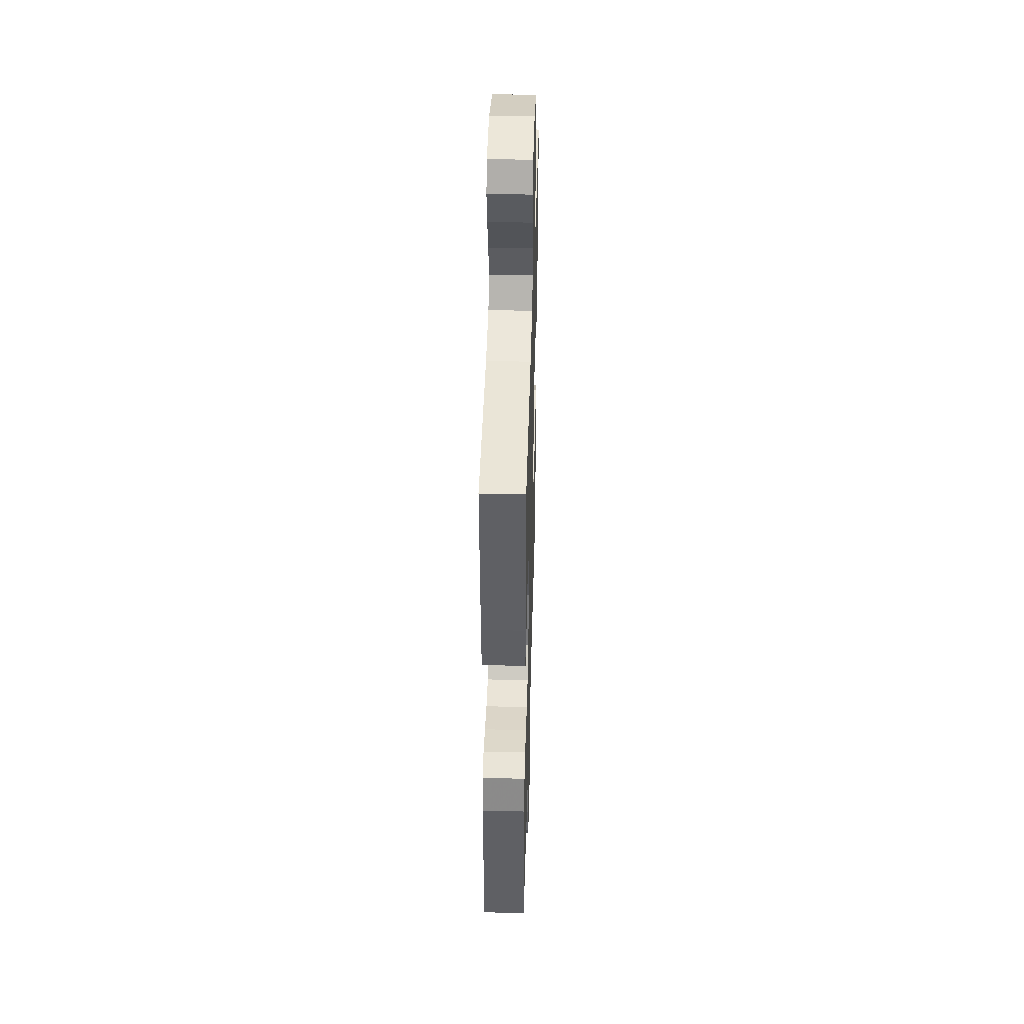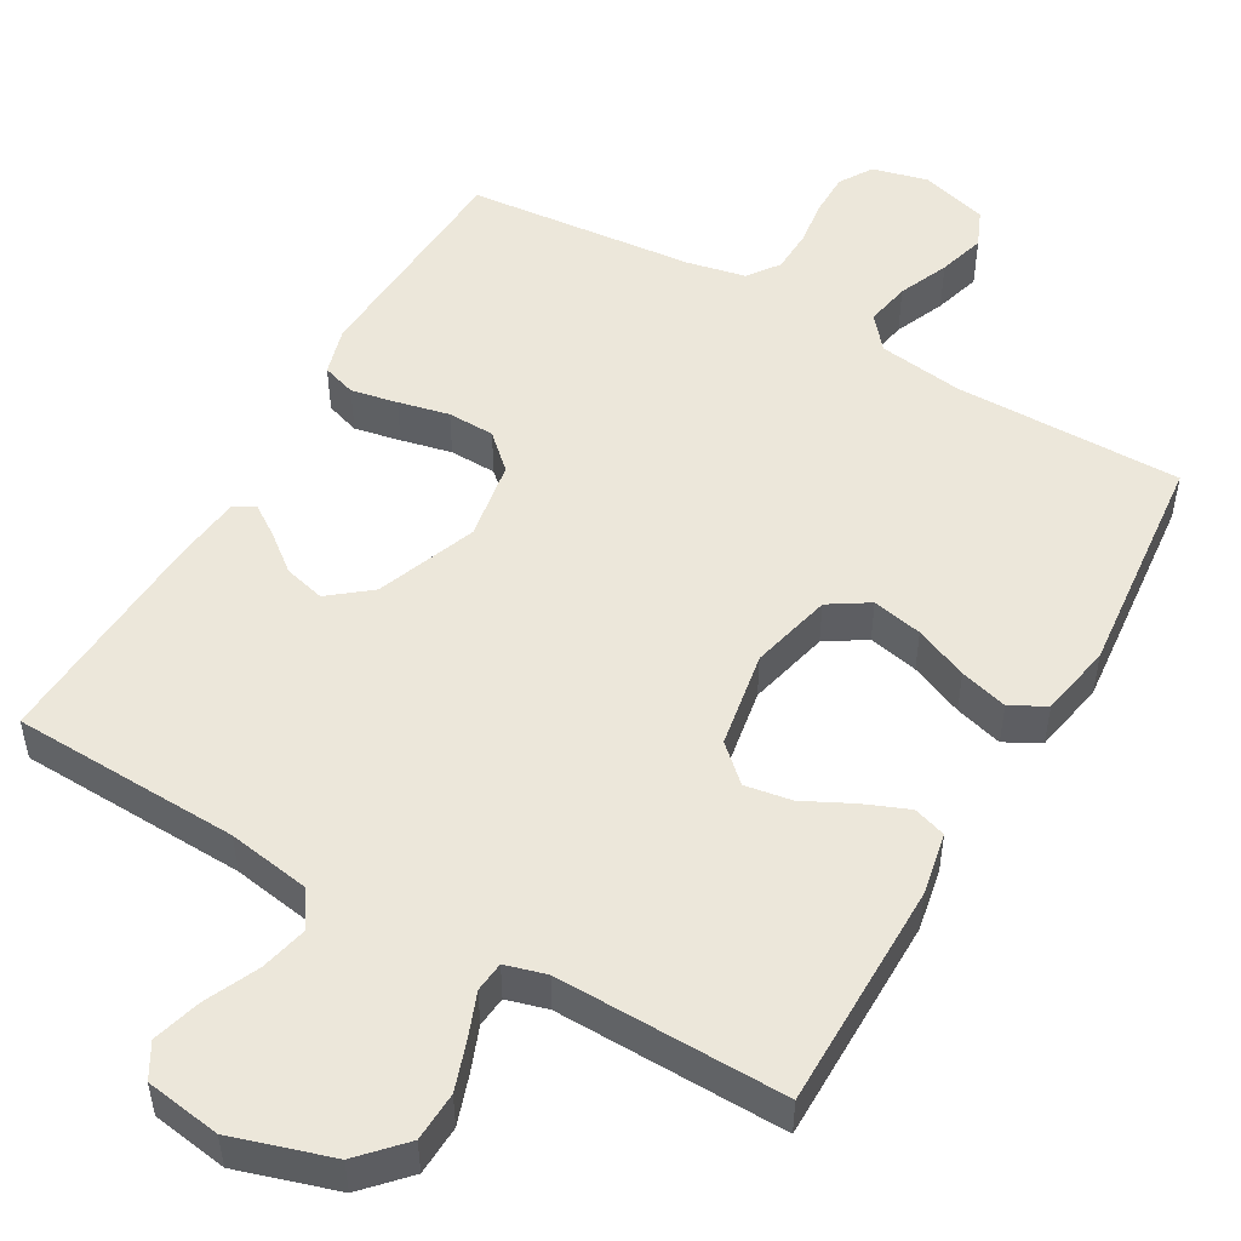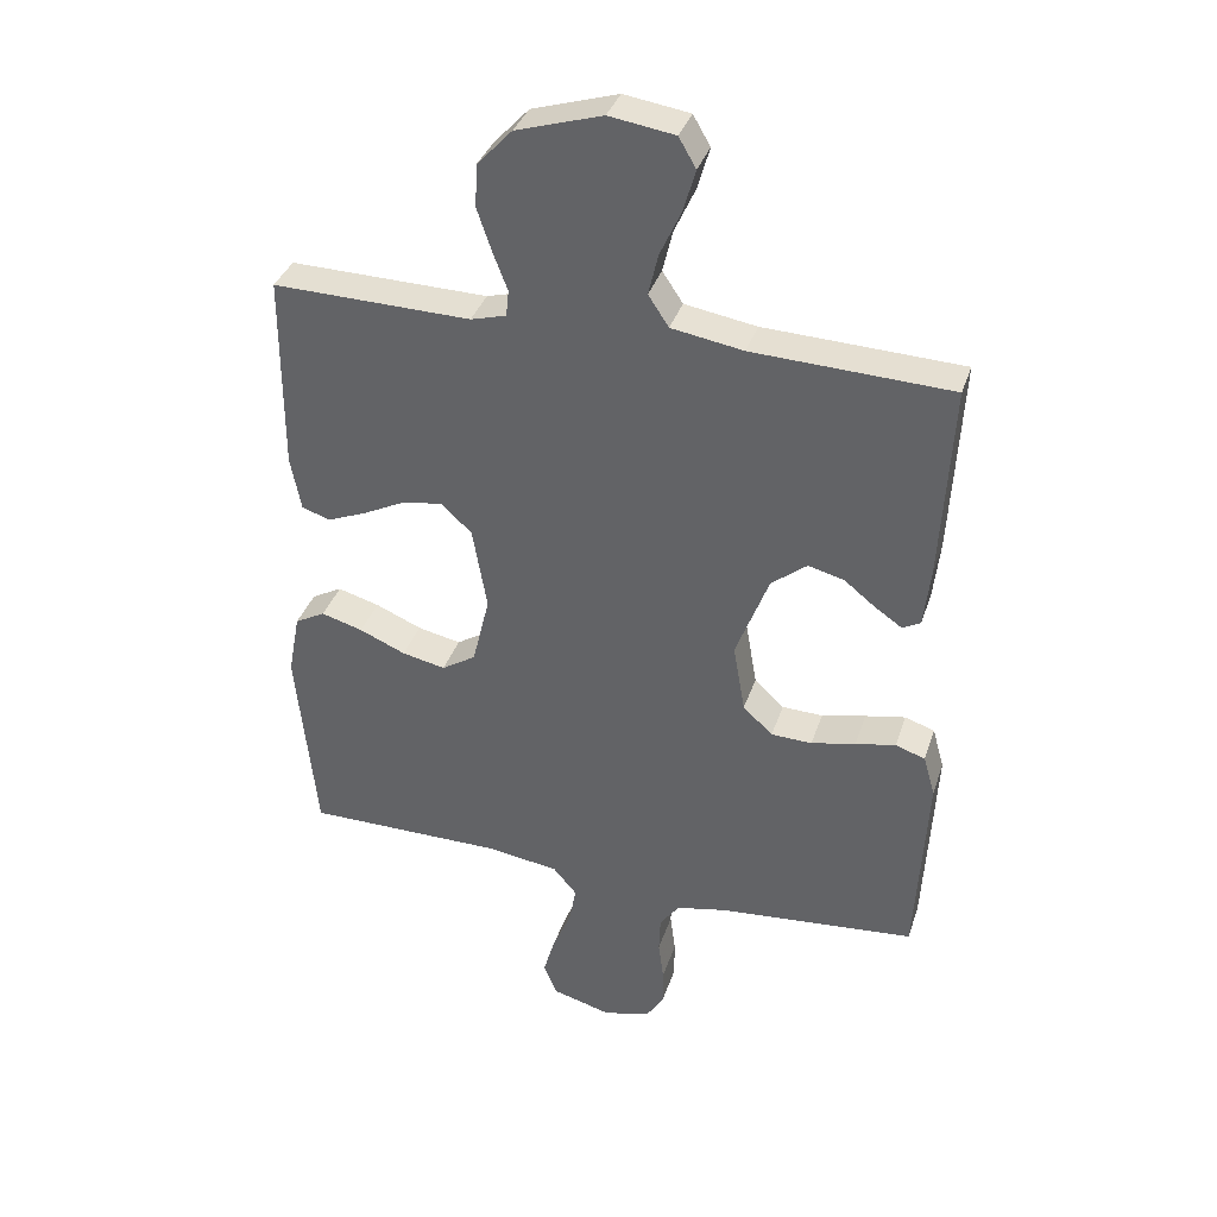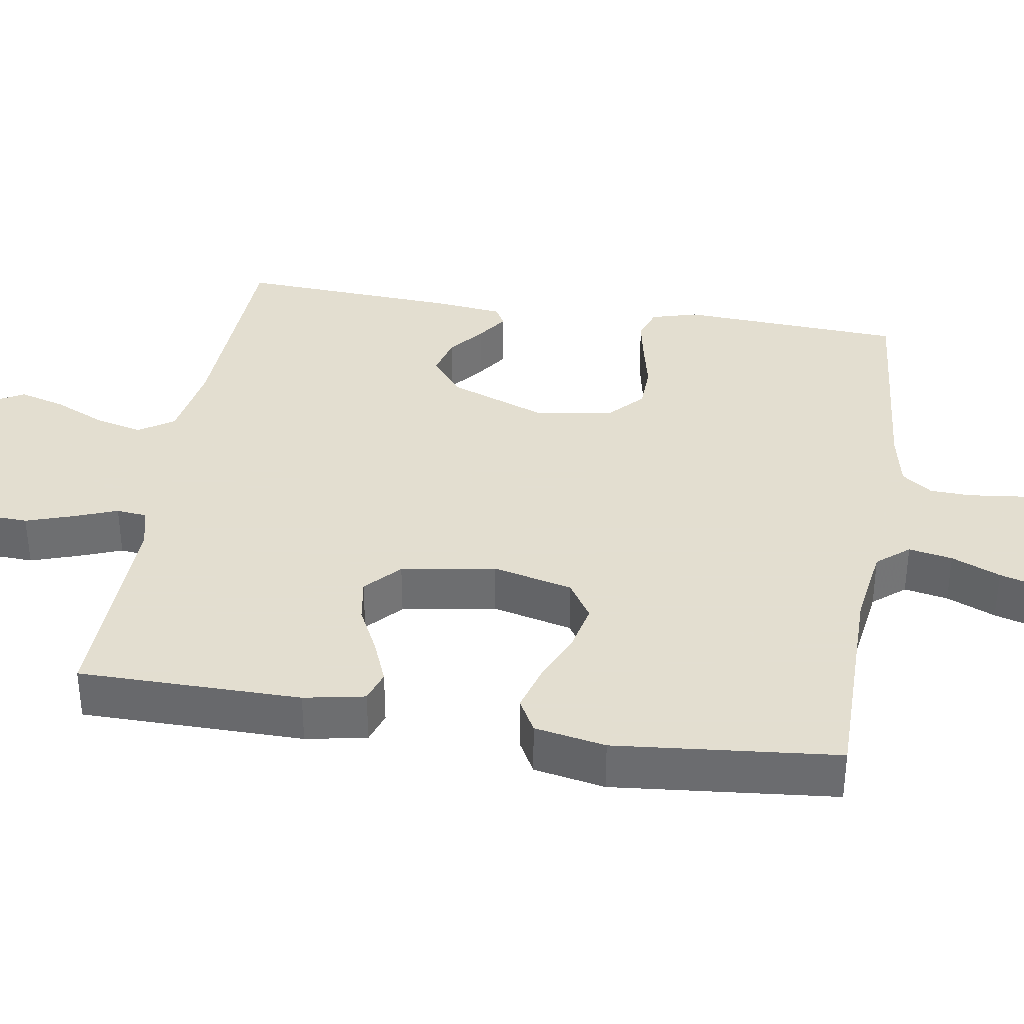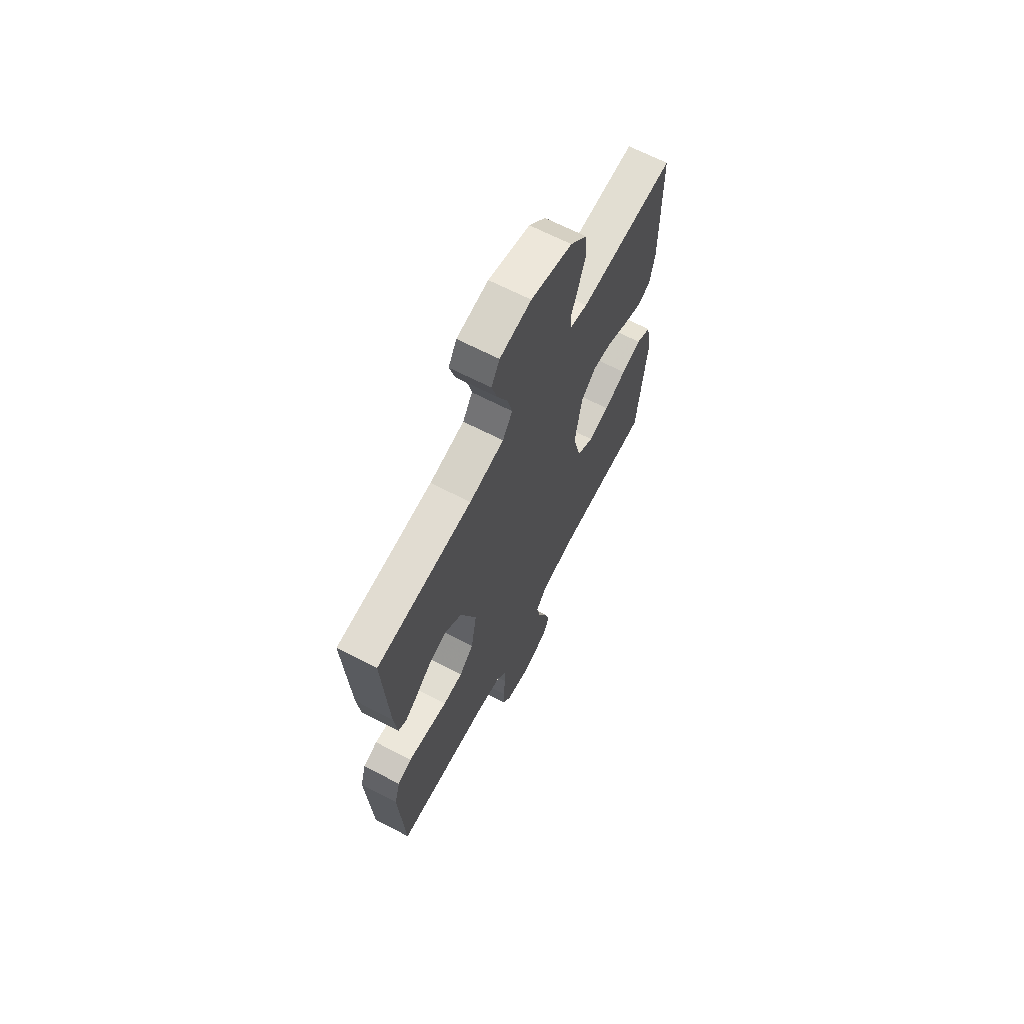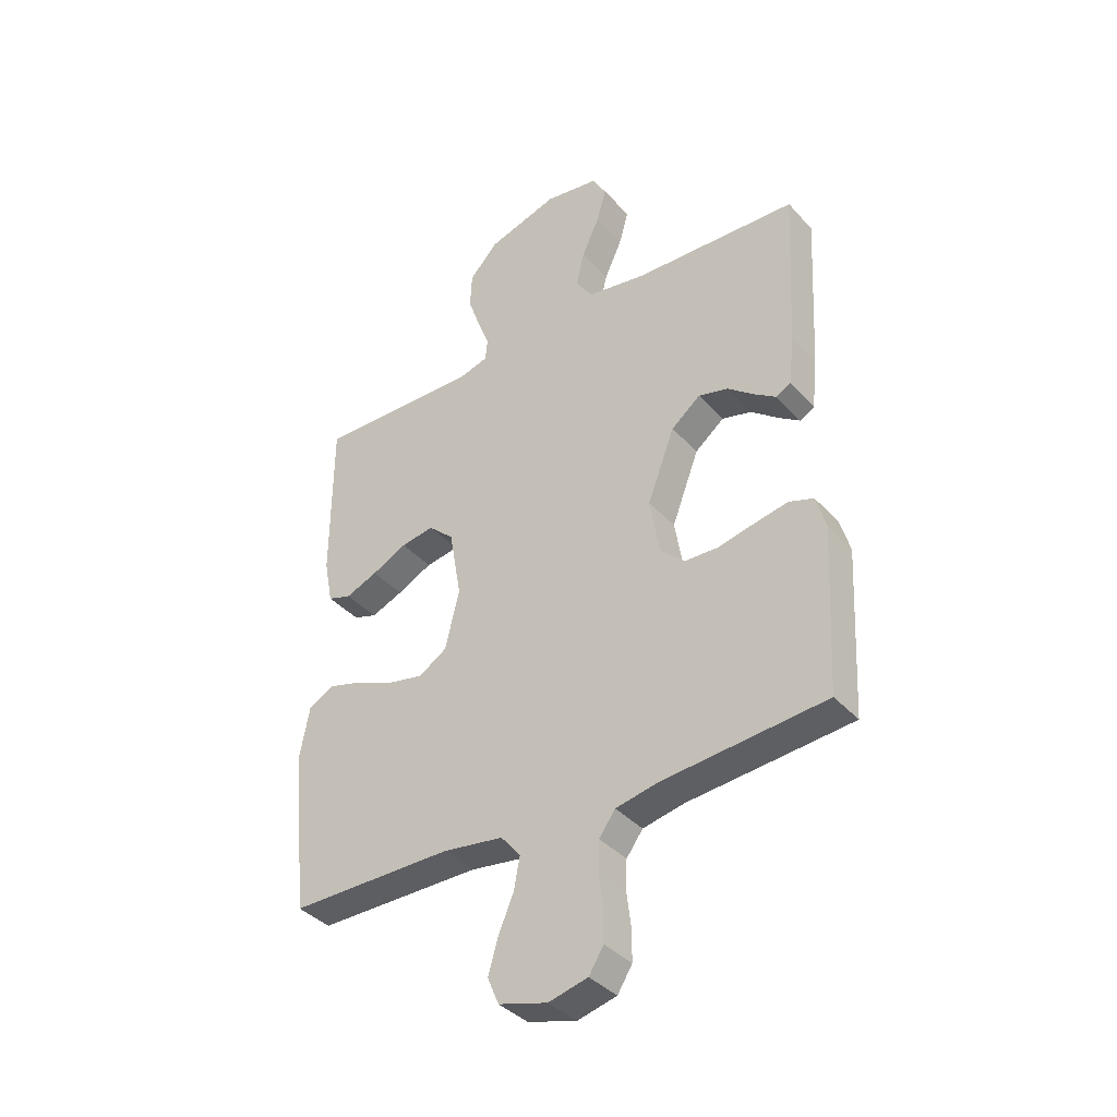
<metadata>
{"format":"obj","ext":"obj","renderer":"f3d","projection":"perspective","resolution":1024,"background":"white","views":[{"elev":42.1,"azim":-88.4,"up":"+Z"},{"elev":50.9,"azim":29.8,"up":"+Y"},{"elev":36.2,"azim":-162.7,"up":"+Z"},{"elev":35.9,"azim":99.3,"up":"+Y"},{"elev":66.8,"azim":-62.6,"up":"+Z"},{"elev":-38.1,"azim":-143.3,"up":"+Z"}]}
</metadata>
<code>
v -0.5 0.07 -0.5
v -0.516 0.07 -0.2
v -0.498 0.07 -0.137
v -0.453 0.07 -0.122
v -0.392 0.07 -0.134
v -0.325 0.07 -0.149
v -0.263 0.07 -0.147
v -0.218 0.07 -0.105
v -0.2 0.07 0
v -0.25 0.07 0.132
v -0.304 0.07 0.175
v -0.358 0.07 0.161
v -0.406 0.07 0.123
v -0.447 0.07 0.095
v -0.474 0.07 0.11
v -0.484 0.07 0.2
v -0.5 0.07 0.5
v -0.2 0.07 0.512
v -0.091 0.07 0.53
v -0.06 0.07 0.577
v -0.075 0.07 0.64
v -0.107 0.07 0.71
v -0.125 0.07 0.773
v -0.099 0.07 0.818
v 0 0.07 0.833
v 0.13 0.07 0.793
v 0.183 0.07 0.736
v 0.186 0.07 0.671
v 0.164 0.07 0.606
v 0.142 0.07 0.549
v 0.146 0.07 0.509
v 0.2 0.07 0.494
v 0.5 0.07 0.5
v 0.501 0.07 0.2
v 0.485 0.07 0.118
v 0.442 0.07 0.104
v 0.383 0.07 0.128
v 0.319 0.07 0.16
v 0.258 0.07 0.17
v 0.211 0.07 0.127
v 0.189 0.07 0
v 0.215 0.07 -0.108
v 0.267 0.07 -0.141
v 0.333 0.07 -0.127
v 0.403 0.07 -0.097
v 0.466 0.07 -0.079
v 0.512 0.07 -0.104
v 0.53 0.07 -0.2
v 0.5 0.07 -0.5
v 0.2 0.07 -0.5
v 0.089 0.07 -0.516
v 0.053 0.07 -0.559
v 0.064 0.07 -0.618
v 0.092 0.07 -0.684
v 0.11 0.07 -0.746
v 0.089 0.07 -0.795
v 0 0.07 -0.82
v -0.072 0.07 -0.802
v -0.099 0.07 -0.759
v -0.099 0.07 -0.702
v -0.091 0.07 -0.64
v -0.093 0.07 -0.584
v -0.123 0.07 -0.543
v -0.2 0.07 -0.527
v -0.5 0 -0.5
v -0.516 0 -0.2
v -0.498 0 -0.137
v -0.453 0 -0.122
v -0.392 0 -0.134
v -0.325 0 -0.149
v -0.263 0 -0.147
v -0.218 0 -0.105
v -0.2 0 0
v -0.25 0 0.132
v -0.304 0 0.175
v -0.358 0 0.161
v -0.406 0 0.123
v -0.447 0 0.095
v -0.474 0 0.11
v -0.484 0 0.2
v -0.5 0 0.5
v -0.2 0 0.512
v -0.091 0 0.53
v -0.06 0 0.577
v -0.075 0 0.64
v -0.107 0 0.71
v -0.125 0 0.773
v -0.099 0 0.818
v 0 0 0.833
v 0.13 0 0.793
v 0.183 0 0.736
v 0.186 0 0.671
v 0.164 0 0.606
v 0.142 0 0.549
v 0.146 0 0.509
v 0.2 0 0.494
v 0.5 0 0.5
v 0.501 0 0.2
v 0.485 0 0.118
v 0.442 0 0.104
v 0.383 0 0.128
v 0.319 0 0.16
v 0.258 0 0.17
v 0.211 0 0.127
v 0.189 0 0
v 0.215 0 -0.108
v 0.267 0 -0.141
v 0.333 0 -0.127
v 0.403 0 -0.097
v 0.466 0 -0.079
v 0.512 0 -0.104
v 0.53 0 -0.2
v 0.5 0 -0.5
v 0.2 0 -0.5
v 0.089 0 -0.516
v 0.053 0 -0.559
v 0.064 0 -0.618
v 0.092 0 -0.684
v 0.11 0 -0.746
v 0.089 0 -0.795
v 0 0 -0.82
v -0.072 0 -0.802
v -0.099 0 -0.759
v -0.099 0 -0.702
v -0.091 0 -0.64
v -0.093 0 -0.584
v -0.123 0 -0.543
v -0.2 0 -0.527
f 59 60 61
f 58 59 61
f 57 58 61
f 56 57 61
f 55 56 61
f 54 55 61
f 53 54 61
f 52 53 61 62
f 51 52 62 63
f 48 49 50
f 47 48 50
f 46 47 50
f 45 46 50
f 44 45 50
f 51 63 64
f 50 51 64
f 44 50 64
f 43 44 64
f 36 37 38
f 35 36 38
f 34 35 38
f 33 34 38
f 32 33 38
f 31 32 38 39
f 28 29 30
f 27 28 30
f 26 27 30
f 25 26 30
f 24 25 30
f 23 24 30
f 22 23 30
f 21 22 30
f 20 21 30 31
f 31 39 40
f 20 31 40
f 19 20 40
f 16 17 18
f 15 16 18
f 14 15 18
f 13 14 18
f 12 13 18
f 11 12 18 19
f 4 5 6
f 3 4 6
f 2 3 6
f 1 2 6
f 64 1 6
f 64 6 7
f 64 7 8
f 43 64 8
f 42 43 8
f 41 42 8 9
f 19 40 41
f 11 19 41
f 10 11 41
f 9 10 41
f 125 124 123
f 125 123 122
f 125 122 121
f 125 121 120
f 125 120 119
f 125 119 118
f 125 118 117
f 126 125 117 116
f 127 126 116 115
f 114 113 112
f 114 112 111
f 114 111 110
f 114 110 109
f 114 109 108
f 128 127 115
f 128 115 114
f 128 114 108
f 128 108 107
f 102 101 100
f 102 100 99
f 102 99 98
f 102 98 97
f 102 97 96
f 103 102 96 95
f 94 93 92
f 94 92 91
f 94 91 90
f 94 90 89
f 94 89 88
f 94 88 87
f 94 87 86
f 94 86 85
f 95 94 85 84
f 104 103 95
f 104 95 84
f 104 84 83
f 82 81 80
f 82 80 79
f 82 79 78
f 82 78 77
f 82 77 76
f 83 82 76 75
f 70 69 68
f 70 68 67
f 70 67 66
f 70 66 65
f 70 65 128
f 71 70 128
f 72 71 128
f 72 128 107
f 72 107 106
f 73 72 106 105
f 105 104 83
f 105 83 75
f 105 75 74
f 105 74 73
f 1 65 66 2
f 2 66 67 3
f 3 67 68 4
f 4 68 69 5
f 5 69 70 6
f 6 70 71 7
f 7 71 72 8
f 8 72 73 9
f 9 73 74 10
f 10 74 75 11
f 11 75 76 12
f 12 76 77 13
f 13 77 78 14
f 14 78 79 15
f 15 79 80 16
f 16 80 81 17
f 17 81 82 18
f 18 82 83 19
f 19 83 84 20
f 20 84 85 21
f 21 85 86 22
f 22 86 87 23
f 23 87 88 24
f 24 88 89 25
f 25 89 90 26
f 26 90 91 27
f 27 91 92 28
f 28 92 93 29
f 29 93 94 30
f 30 94 95 31
f 31 95 96 32
f 32 96 97 33
f 33 97 98 34
f 34 98 99 35
f 35 99 100 36
f 36 100 101 37
f 37 101 102 38
f 38 102 103 39
f 39 103 104 40
f 40 104 105 41
f 41 105 106 42
f 42 106 107 43
f 43 107 108 44
f 44 108 109 45
f 45 109 110 46
f 46 110 111 47
f 47 111 112 48
f 48 112 113 49
f 49 113 114 50
f 50 114 115 51
f 51 115 116 52
f 52 116 117 53
f 53 117 118 54
f 54 118 119 55
f 55 119 120 56
f 56 120 121 57
f 57 121 122 58
f 58 122 123 59
f 59 123 124 60
f 60 124 125 61
f 61 125 126 62
f 62 126 127 63
f 63 127 128 64
f 64 128 65 1

</code>
